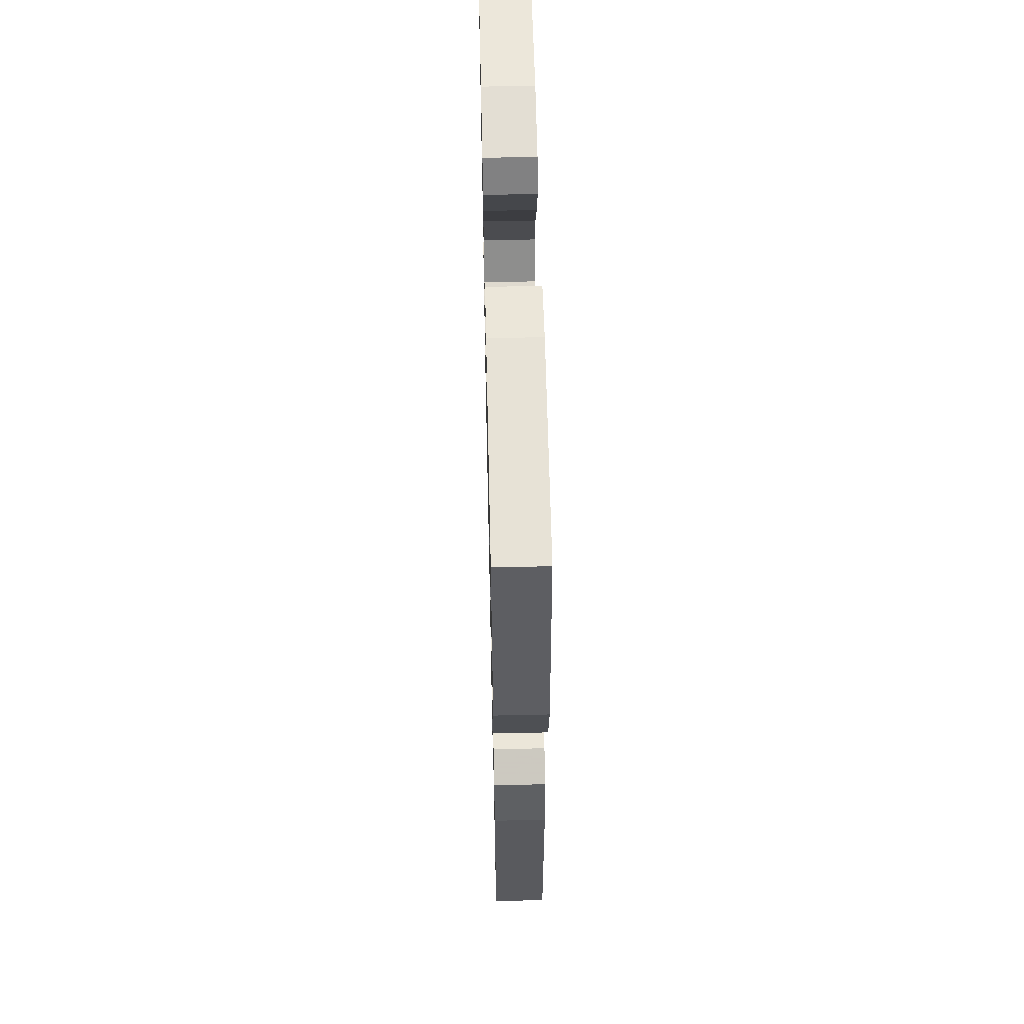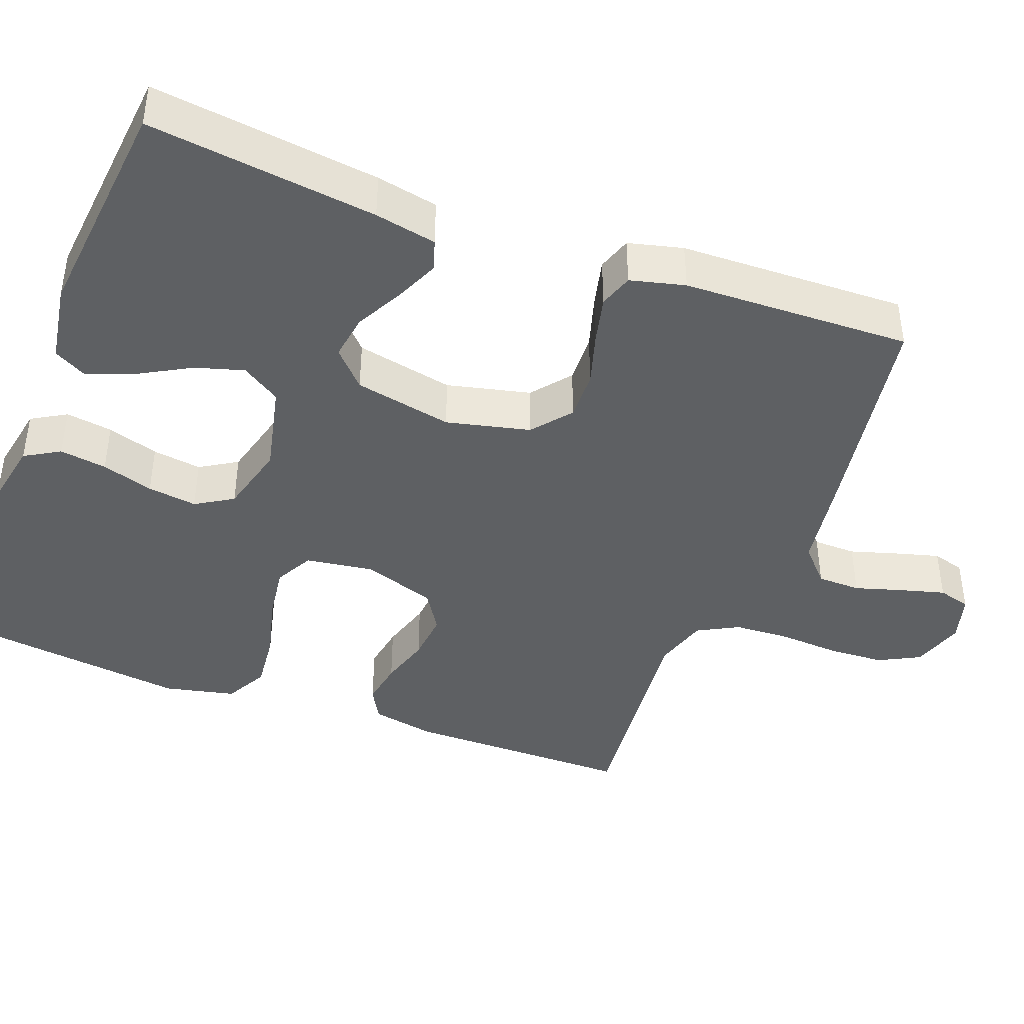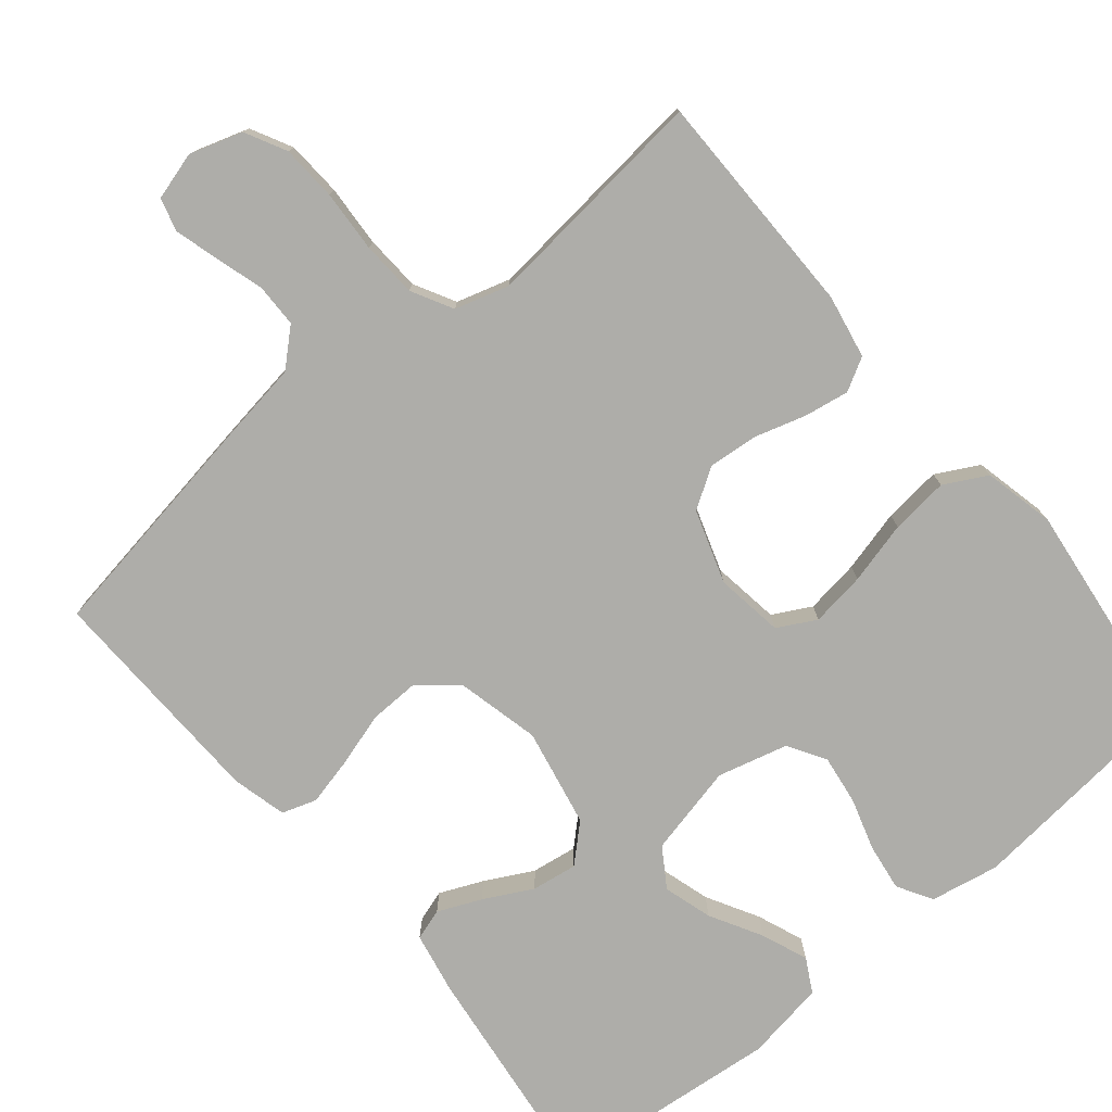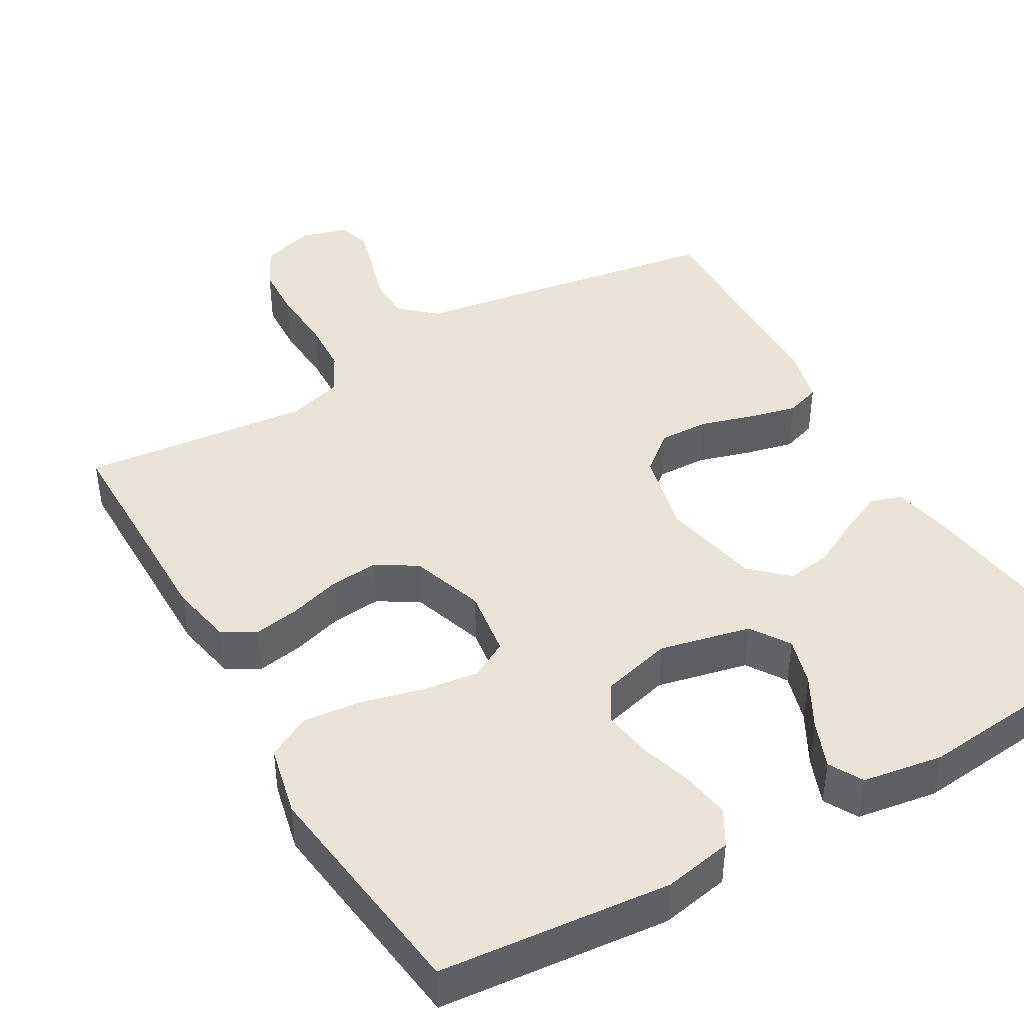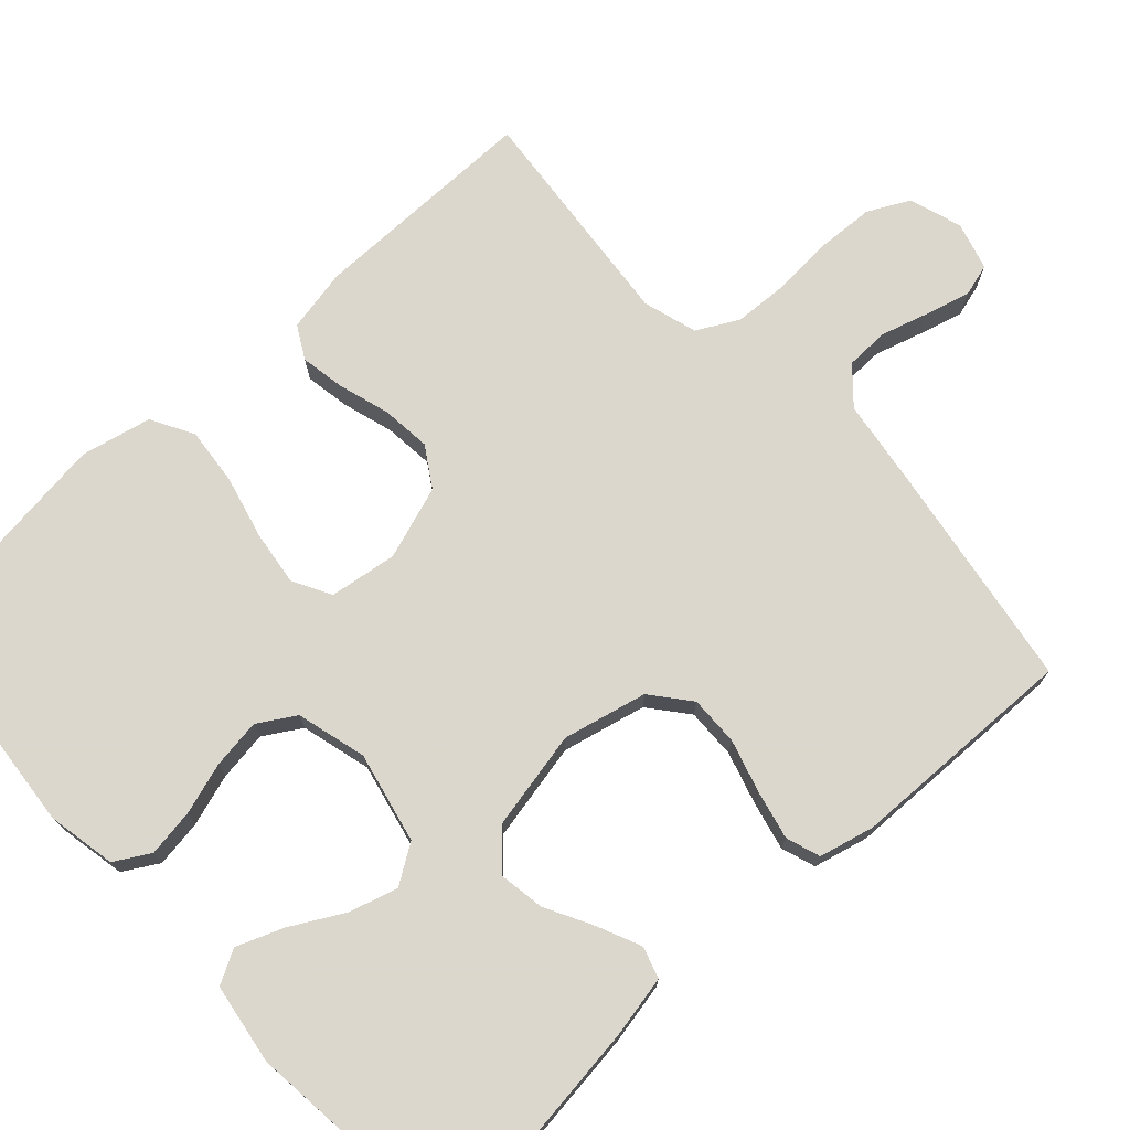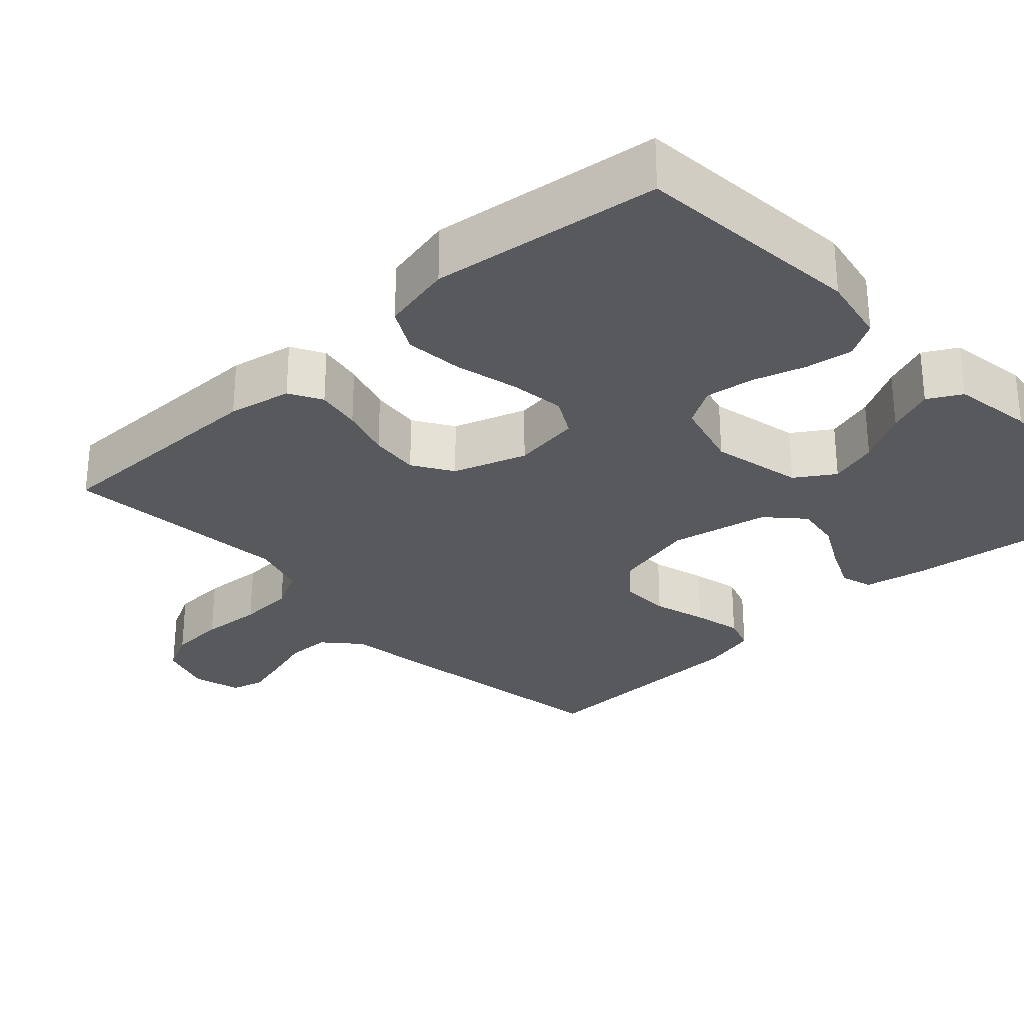
<metadata>
{"format":"obj","ext":"obj","renderer":"f3d","projection":"perspective","resolution":1024,"background":"white","views":[{"elev":58.2,"azim":-91.3,"up":"+Z"},{"elev":-42.1,"azim":69.3,"up":"+Y"},{"elev":-77.1,"azim":-140.3,"up":"+Y"},{"elev":42.9,"azim":-30.1,"up":"+Y"},{"elev":73.4,"azim":47.2,"up":"+Y"},{"elev":-29.0,"azim":-47.5,"up":"+Y"}]}
</metadata>
<code>
v 0.5 0.07 -0.5
v 0.2 0.07 -0.549
v 0.087 0.07 -0.566
v 0.041 0.07 -0.608
v 0.04 0.07 -0.665
v 0.059 0.07 -0.728
v 0.075 0.07 -0.786
v 0.063 0.07 -0.829
v 0 0.07 -0.847
v -0.069 0.07 -0.825
v -0.097 0.07 -0.771
v -0.101 0.07 -0.698
v -0.096 0.07 -0.617
v -0.1 0.07 -0.544
v -0.129 0.07 -0.49
v -0.2 0.07 -0.469
v -0.5 0.07 -0.5
v -0.501 0.07 -0.2
v -0.485 0.07 -0.117
v -0.442 0.07 -0.093
v -0.383 0.07 -0.103
v -0.316 0.07 -0.123
v -0.251 0.07 -0.129
v -0.199 0.07 -0.096
v -0.167 0.07 0
v -0.18 0.07 0.089
v -0.23 0.07 0.116
v -0.302 0.07 0.106
v -0.384 0.07 0.085
v -0.46 0.07 0.077
v -0.516 0.07 0.107
v -0.537 0.07 0.2
v -0.5 0.07 0.5
v -0.2 0.07 0.529
v -0.11 0.07 0.512
v -0.083 0.07 0.466
v -0.092 0.07 0.404
v -0.113 0.07 0.336
v -0.122 0.07 0.271
v -0.092 0.07 0.222
v 0 0.07 0.198
v 0.119 0.07 0.225
v 0.152 0.07 0.276
v 0.133 0.07 0.34
v 0.095 0.07 0.408
v 0.071 0.07 0.469
v 0.095 0.07 0.513
v 0.2 0.07 0.53
v 0.5 0.07 0.5
v 0.463 0.07 0.2
v 0.447 0.07 0.119
v 0.406 0.07 0.106
v 0.349 0.07 0.131
v 0.286 0.07 0.164
v 0.226 0.07 0.173
v 0.179 0.07 0.129
v 0.153 0.07 0
v 0.179 0.07 -0.11
v 0.23 0.07 -0.151
v 0.295 0.07 -0.149
v 0.365 0.07 -0.128
v 0.428 0.07 -0.113
v 0.473 0.07 -0.128
v 0.491 0.07 -0.2
v 0.5 0 -0.5
v 0.2 0 -0.549
v 0.087 0 -0.566
v 0.041 0 -0.608
v 0.04 0 -0.665
v 0.059 0 -0.728
v 0.075 0 -0.786
v 0.063 0 -0.829
v 0 0 -0.847
v -0.069 0 -0.825
v -0.097 0 -0.771
v -0.101 0 -0.698
v -0.096 0 -0.617
v -0.1 0 -0.544
v -0.129 0 -0.49
v -0.2 0 -0.469
v -0.5 0 -0.5
v -0.501 0 -0.2
v -0.485 0 -0.117
v -0.442 0 -0.093
v -0.383 0 -0.103
v -0.316 0 -0.123
v -0.251 0 -0.129
v -0.199 0 -0.096
v -0.167 0 0
v -0.18 0 0.089
v -0.23 0 0.116
v -0.302 0 0.106
v -0.384 0 0.085
v -0.46 0 0.077
v -0.516 0 0.107
v -0.537 0 0.2
v -0.5 0 0.5
v -0.2 0 0.529
v -0.11 0 0.512
v -0.083 0 0.466
v -0.092 0 0.404
v -0.113 0 0.336
v -0.122 0 0.271
v -0.092 0 0.222
v 0 0 0.198
v 0.119 0 0.225
v 0.152 0 0.276
v 0.133 0 0.34
v 0.095 0 0.408
v 0.071 0 0.469
v 0.095 0 0.513
v 0.2 0 0.53
v 0.5 0 0.5
v 0.463 0 0.2
v 0.447 0 0.119
v 0.406 0 0.106
v 0.349 0 0.131
v 0.286 0 0.164
v 0.226 0 0.173
v 0.179 0 0.129
v 0.153 0 0
v 0.179 0 -0.11
v 0.23 0 -0.151
v 0.295 0 -0.149
v 0.365 0 -0.128
v 0.428 0 -0.113
v 0.473 0 -0.128
v 0.491 0 -0.2
f 1 2 3
f 64 1 3
f 63 64 3
f 62 63 3
f 61 62 3
f 60 61 3
f 59 60 3 4
f 58 59 4
f 57 58 4
f 52 53 54
f 51 52 54
f 50 51 54
f 49 50 54
f 48 49 54
f 47 48 54
f 46 47 54
f 45 46 54
f 44 45 54
f 43 44 54 55
f 42 43 55 56
f 36 37 38
f 35 36 38
f 34 35 38
f 33 34 38
f 32 33 38
f 31 32 38
f 30 31 38
f 29 30 38
f 28 29 38
f 27 28 38 39
f 26 27 39 40
f 20 21 22
f 19 20 22
f 18 19 22
f 17 18 22
f 16 17 22
f 15 16 22 23
f 14 15 23 24
f 11 12 13
f 10 11 13
f 9 10 13
f 8 9 13
f 7 8 13
f 6 7 13
f 5 6 13
f 4 5 13 14
f 14 24 25
f 4 14 25
f 57 4 25
f 57 25 26
f 56 57 26
f 42 56 26
f 41 42 26
f 26 40 41
f 67 66 65
f 67 65 128
f 67 128 127
f 67 127 126
f 67 126 125
f 67 125 124
f 68 67 124 123
f 68 123 122
f 68 122 121
f 118 117 116
f 118 116 115
f 118 115 114
f 118 114 113
f 118 113 112
f 118 112 111
f 118 111 110
f 118 110 109
f 118 109 108
f 119 118 108 107
f 120 119 107 106
f 102 101 100
f 102 100 99
f 102 99 98
f 102 98 97
f 102 97 96
f 102 96 95
f 102 95 94
f 102 94 93
f 102 93 92
f 103 102 92 91
f 104 103 91 90
f 86 85 84
f 86 84 83
f 86 83 82
f 86 82 81
f 86 81 80
f 87 86 80 79
f 88 87 79 78
f 77 76 75
f 77 75 74
f 77 74 73
f 77 73 72
f 77 72 71
f 77 71 70
f 77 70 69
f 78 77 69 68
f 89 88 78
f 89 78 68
f 89 68 121
f 90 89 121
f 90 121 120
f 90 120 106
f 90 106 105
f 105 104 90
f 1 65 66 2
f 2 66 67 3
f 3 67 68 4
f 4 68 69 5
f 5 69 70 6
f 6 70 71 7
f 7 71 72 8
f 8 72 73 9
f 9 73 74 10
f 10 74 75 11
f 11 75 76 12
f 12 76 77 13
f 13 77 78 14
f 14 78 79 15
f 15 79 80 16
f 16 80 81 17
f 17 81 82 18
f 18 82 83 19
f 19 83 84 20
f 20 84 85 21
f 21 85 86 22
f 22 86 87 23
f 23 87 88 24
f 24 88 89 25
f 25 89 90 26
f 26 90 91 27
f 27 91 92 28
f 28 92 93 29
f 29 93 94 30
f 30 94 95 31
f 31 95 96 32
f 32 96 97 33
f 33 97 98 34
f 34 98 99 35
f 35 99 100 36
f 36 100 101 37
f 37 101 102 38
f 38 102 103 39
f 39 103 104 40
f 40 104 105 41
f 41 105 106 42
f 42 106 107 43
f 43 107 108 44
f 44 108 109 45
f 45 109 110 46
f 46 110 111 47
f 47 111 112 48
f 48 112 113 49
f 49 113 114 50
f 50 114 115 51
f 51 115 116 52
f 52 116 117 53
f 53 117 118 54
f 54 118 119 55
f 55 119 120 56
f 56 120 121 57
f 57 121 122 58
f 58 122 123 59
f 59 123 124 60
f 60 124 125 61
f 61 125 126 62
f 62 126 127 63
f 63 127 128 64
f 64 128 65 1

</code>
